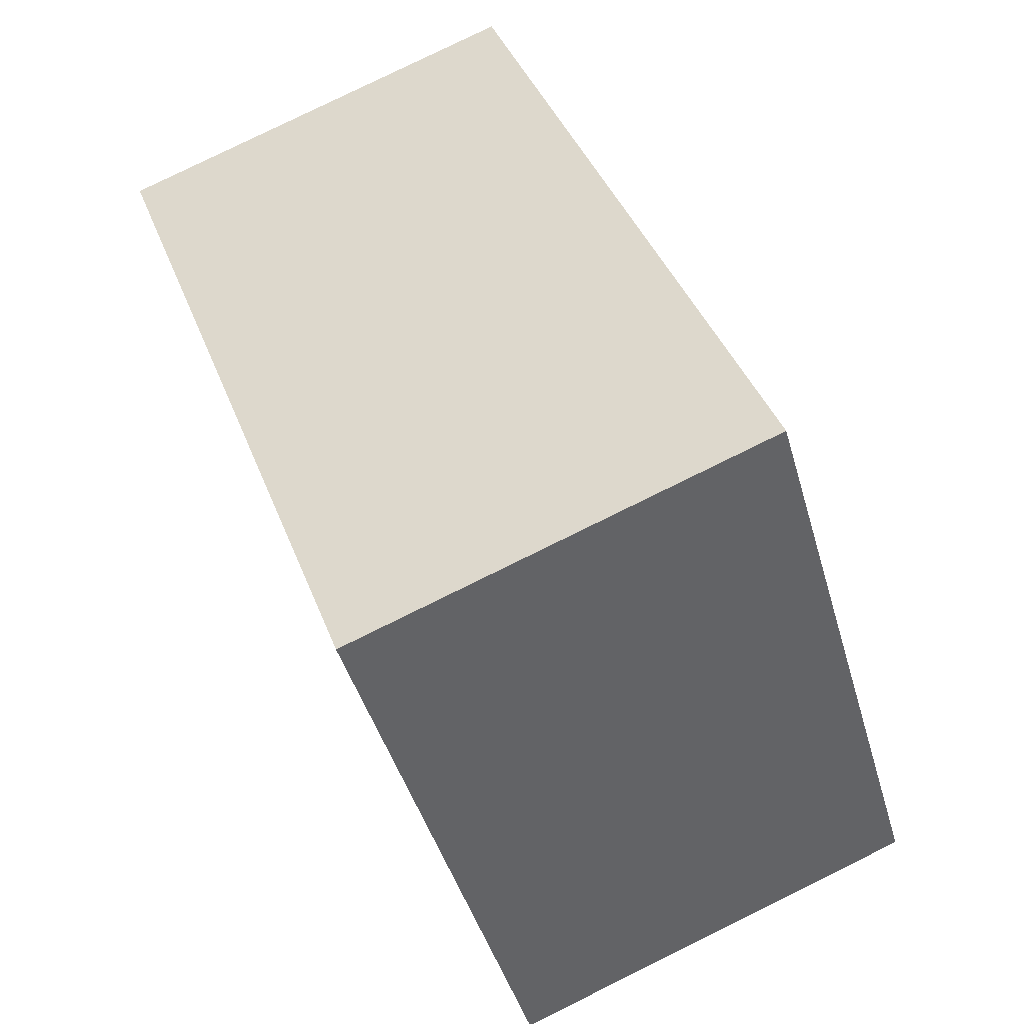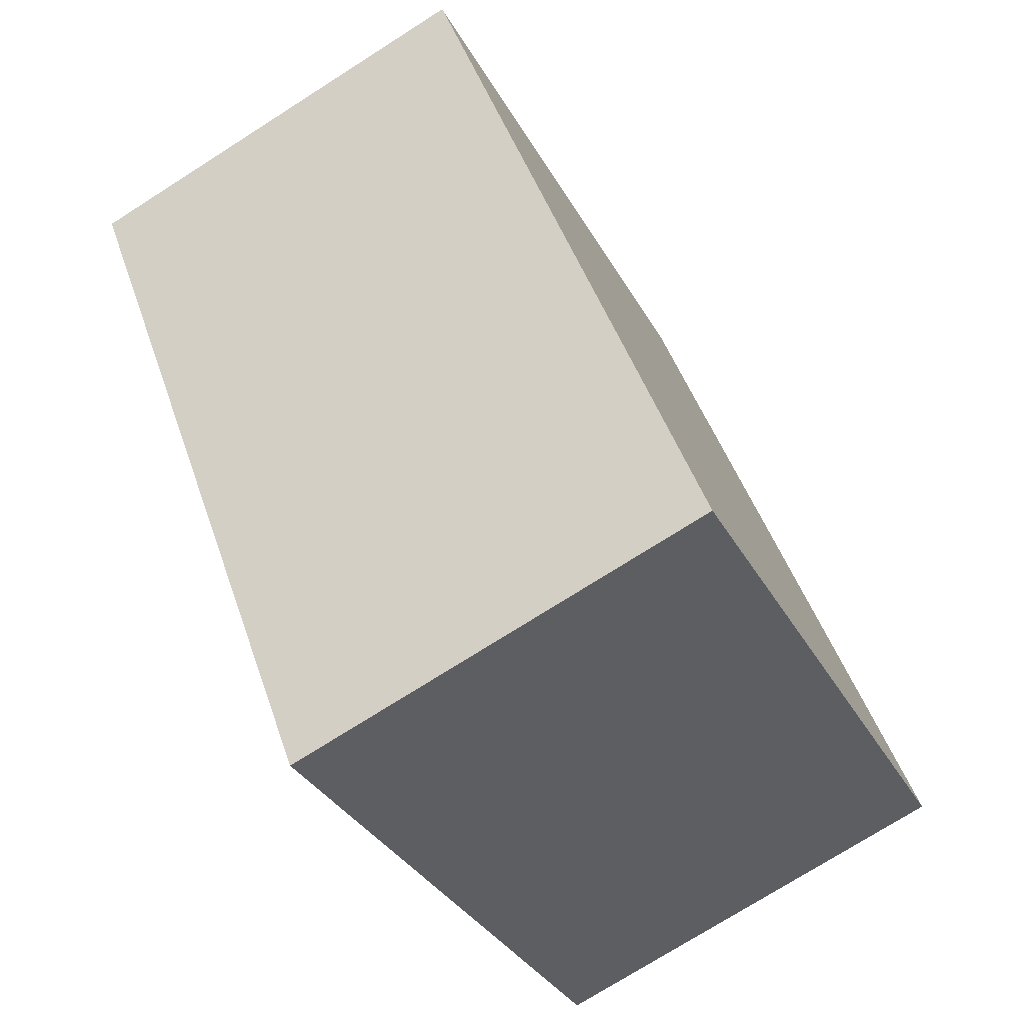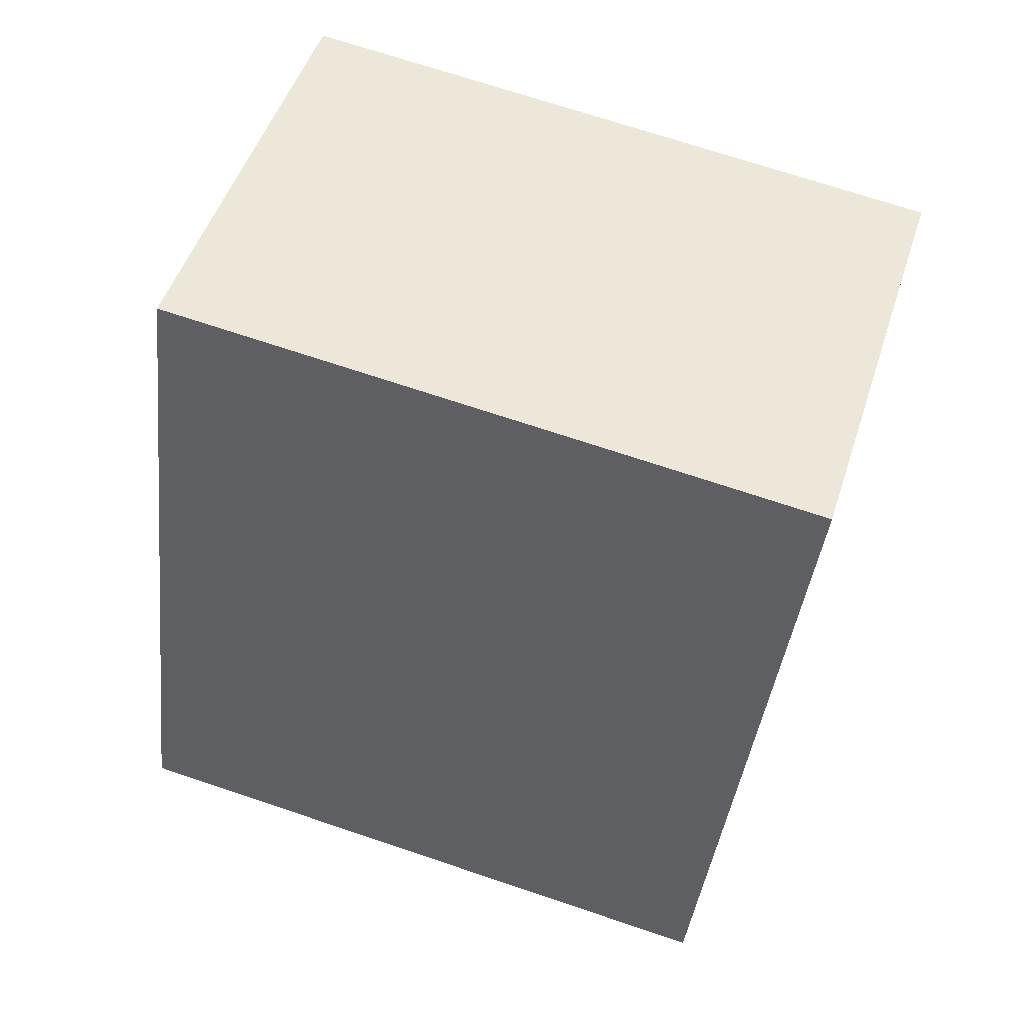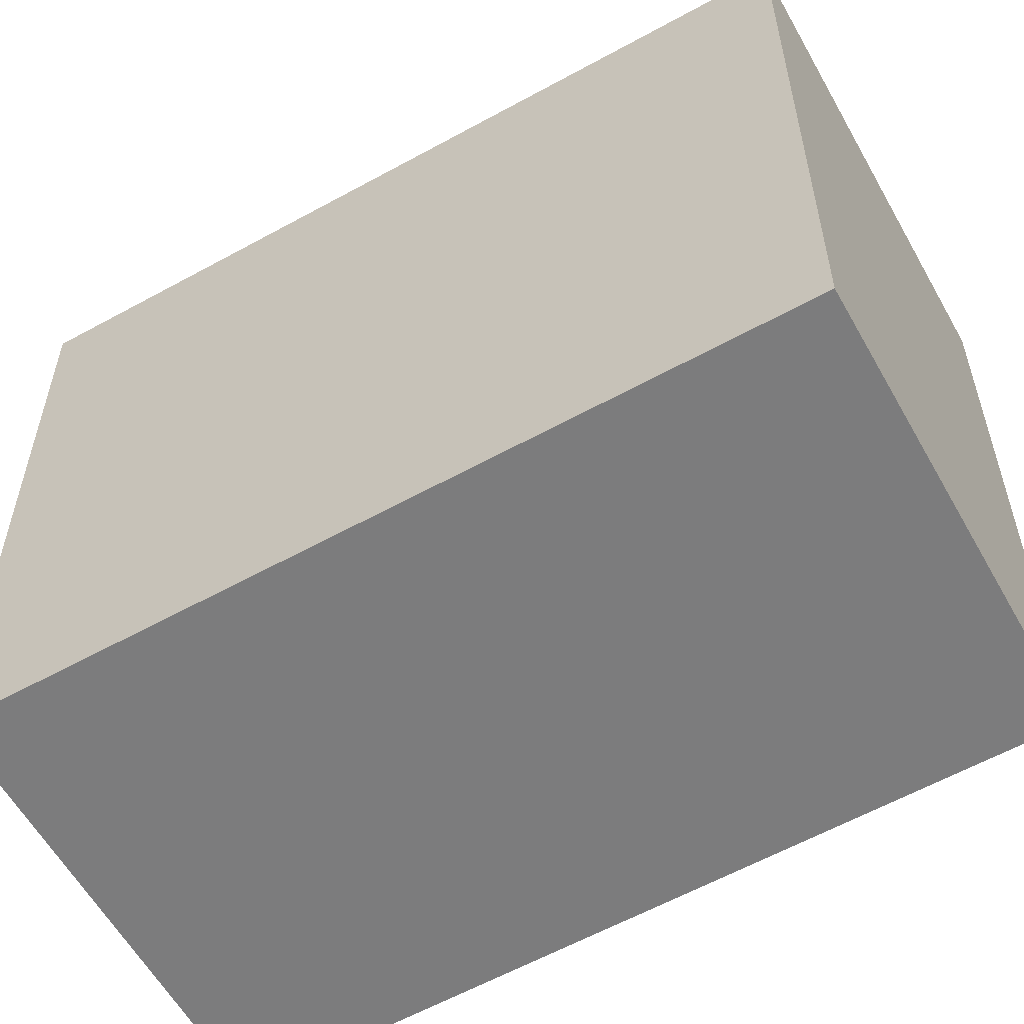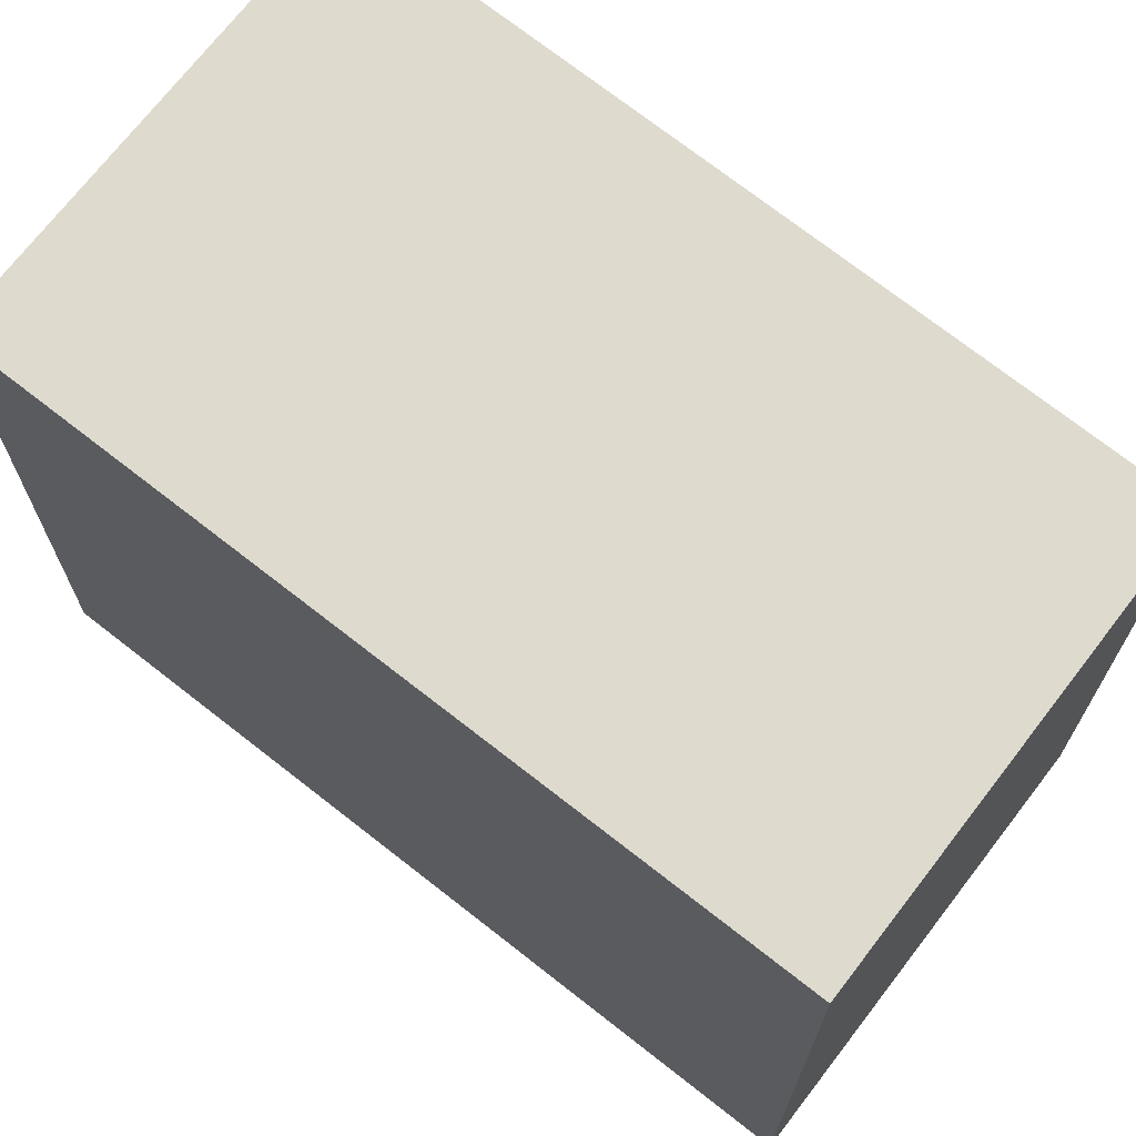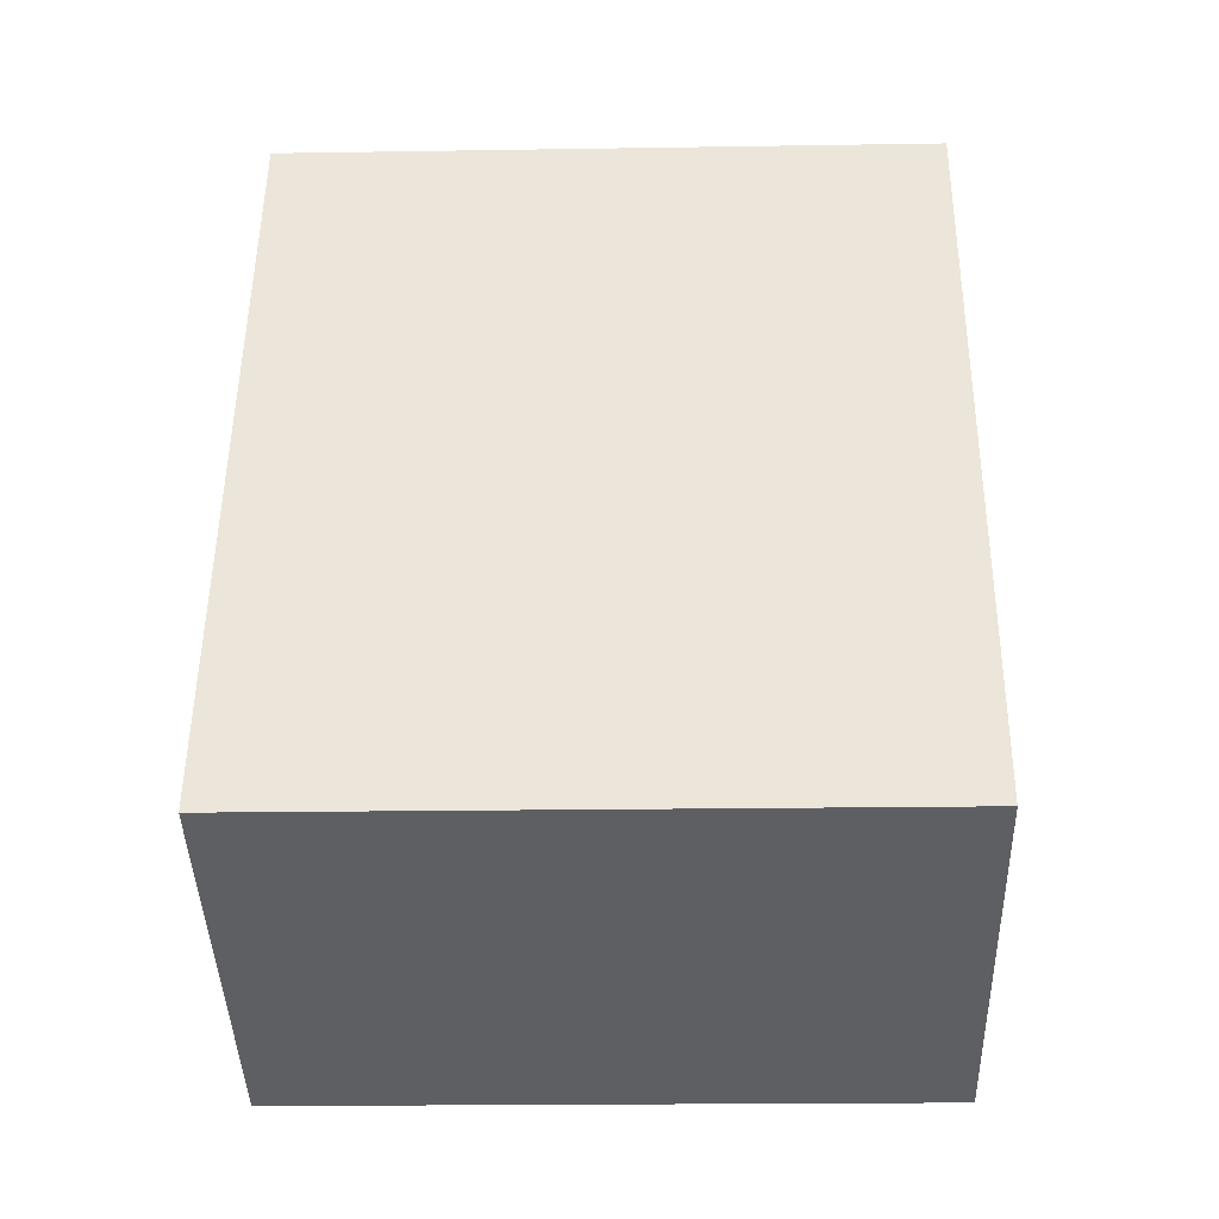
<metadata>
{"format":"obj","ext":"obj","renderer":"f3d","projection":"perspective","resolution":1024,"background":"white","views":[{"elev":-43.6,"azim":-164.5,"up":"+Z"},{"elev":-33.2,"azim":-155.2,"up":"+Z"},{"elev":70.4,"azim":-71.4,"up":"+Z"},{"elev":-58.8,"azim":-39.6,"up":"+Y"},{"elev":71.2,"azim":-31.1,"up":"+Y"},{"elev":-19.5,"azim":-88.3,"up":"+Z"}]}
</metadata>
<code>
v  2.389 2.26 1.991
v  0 2.26 1.384e-16
v  0.965 2.26 2.548
v  1.438 2.26 -0.56
v  0.965 -1.56e-16 2.548
v  2.389 -1.219e-16 1.991
v  1.438 3.429e-17 -0.56
v  0 0 0
g defaultobject
f 1 2 3
f 2 1 4
f 5 1 3
f 1 5 6
f 6 4 1
f 4 6 7
f 7 2 4
f 2 7 8
f 8 3 2
f 3 8 5
f 8 6 5
f 6 8 7

</code>
